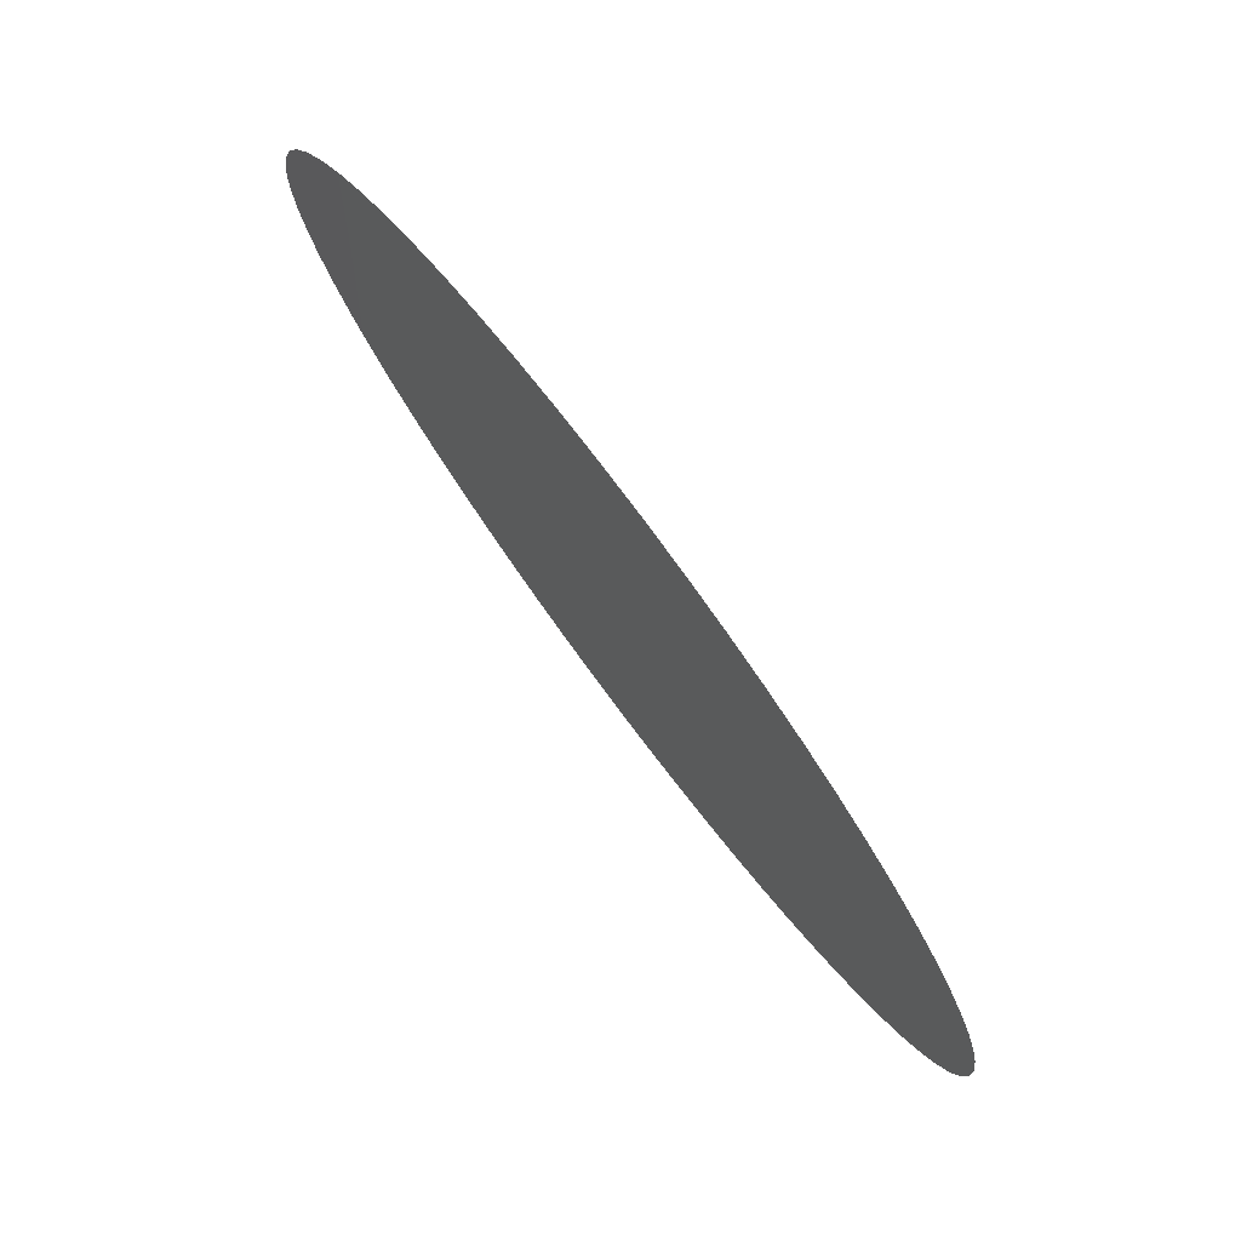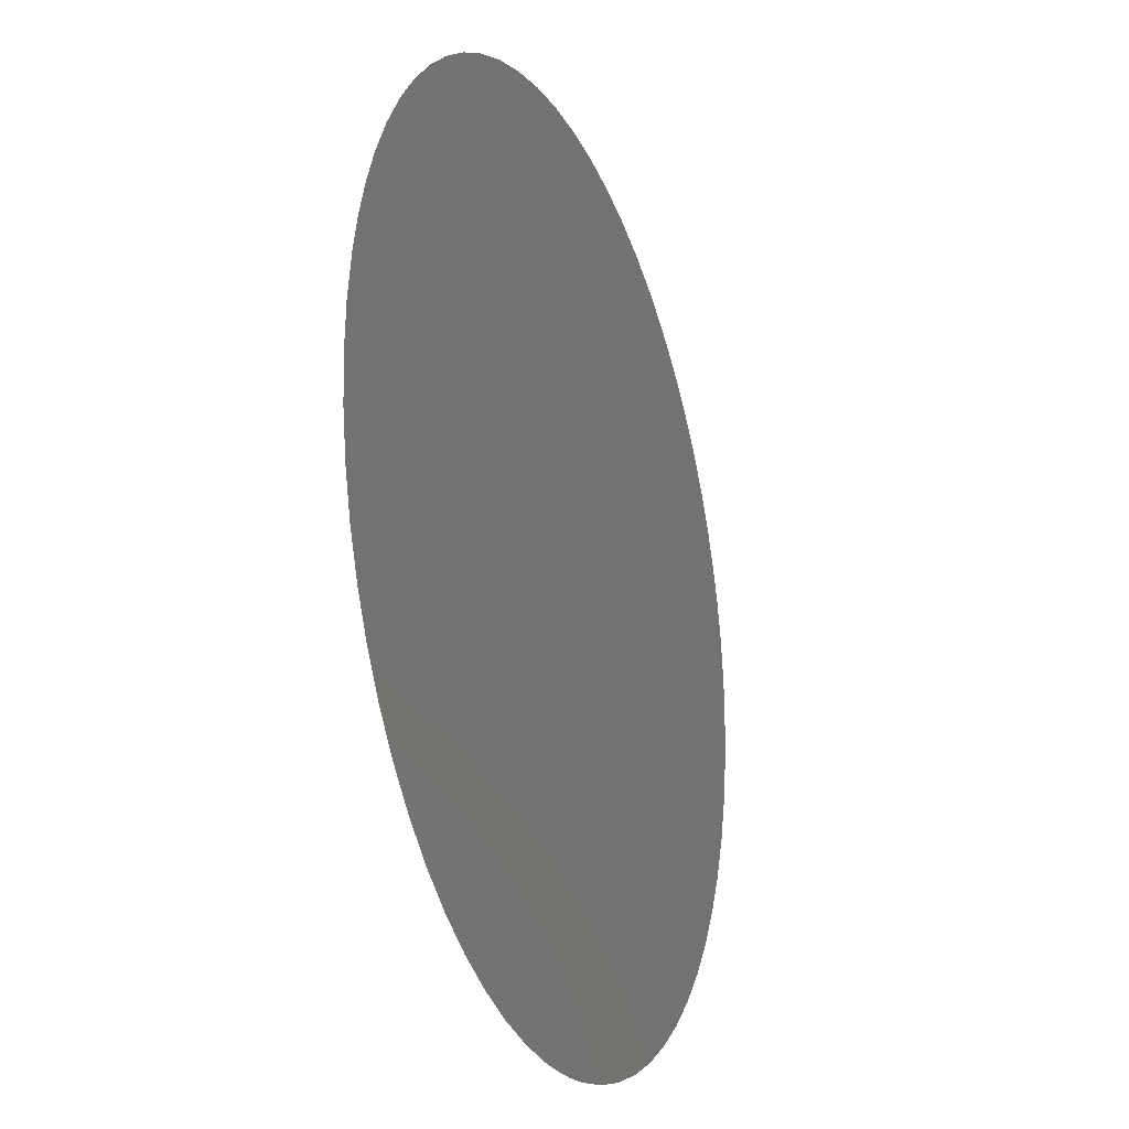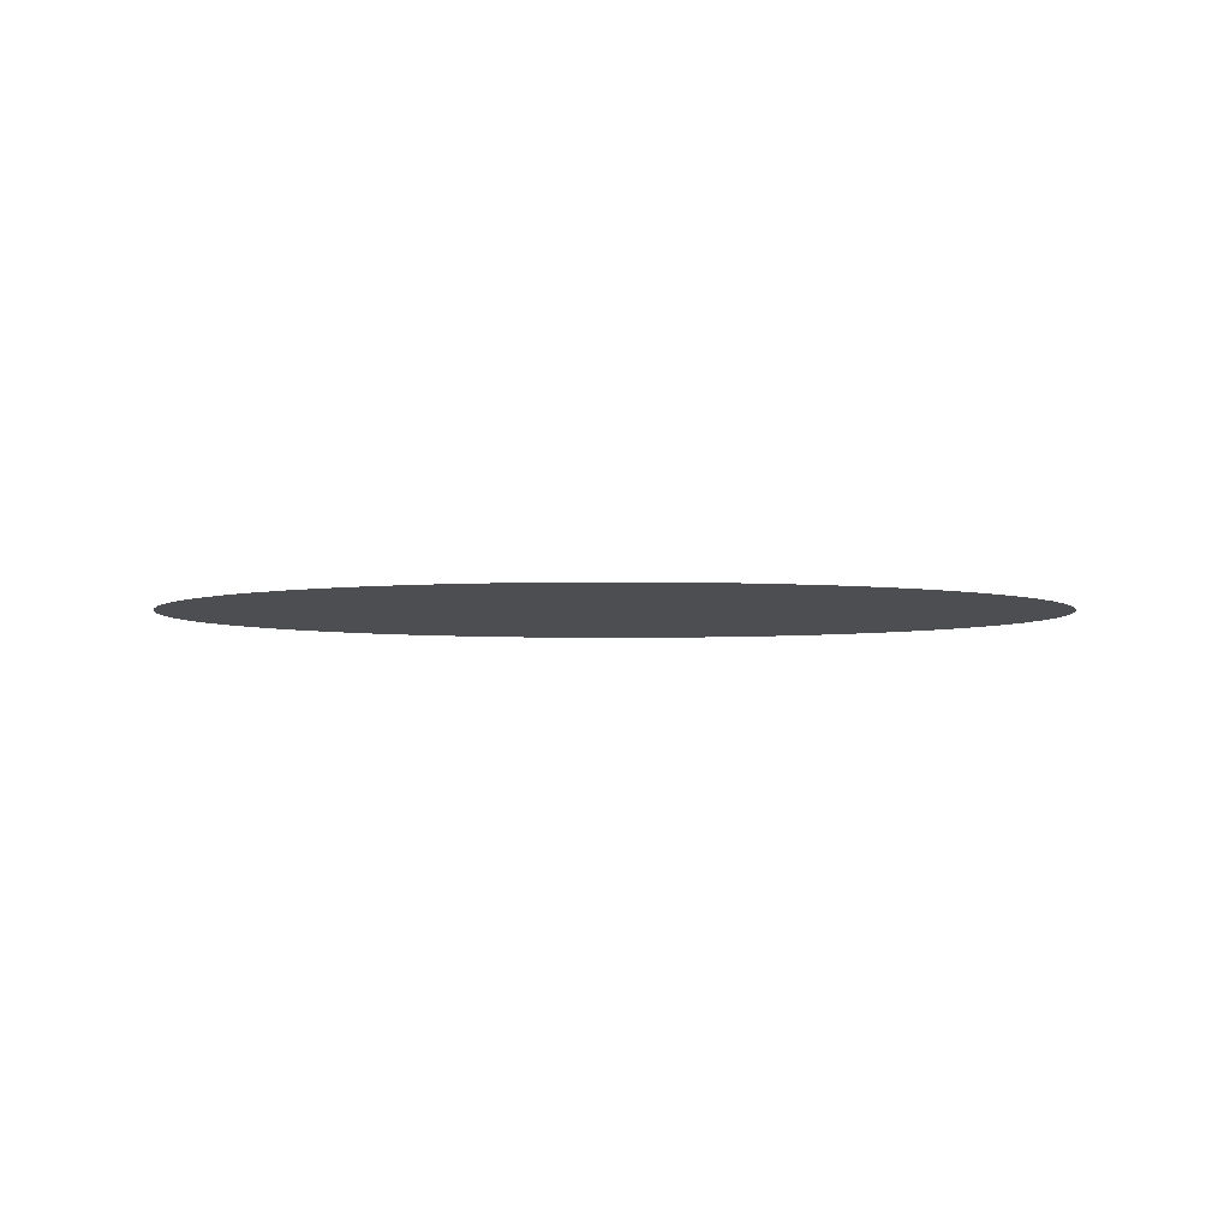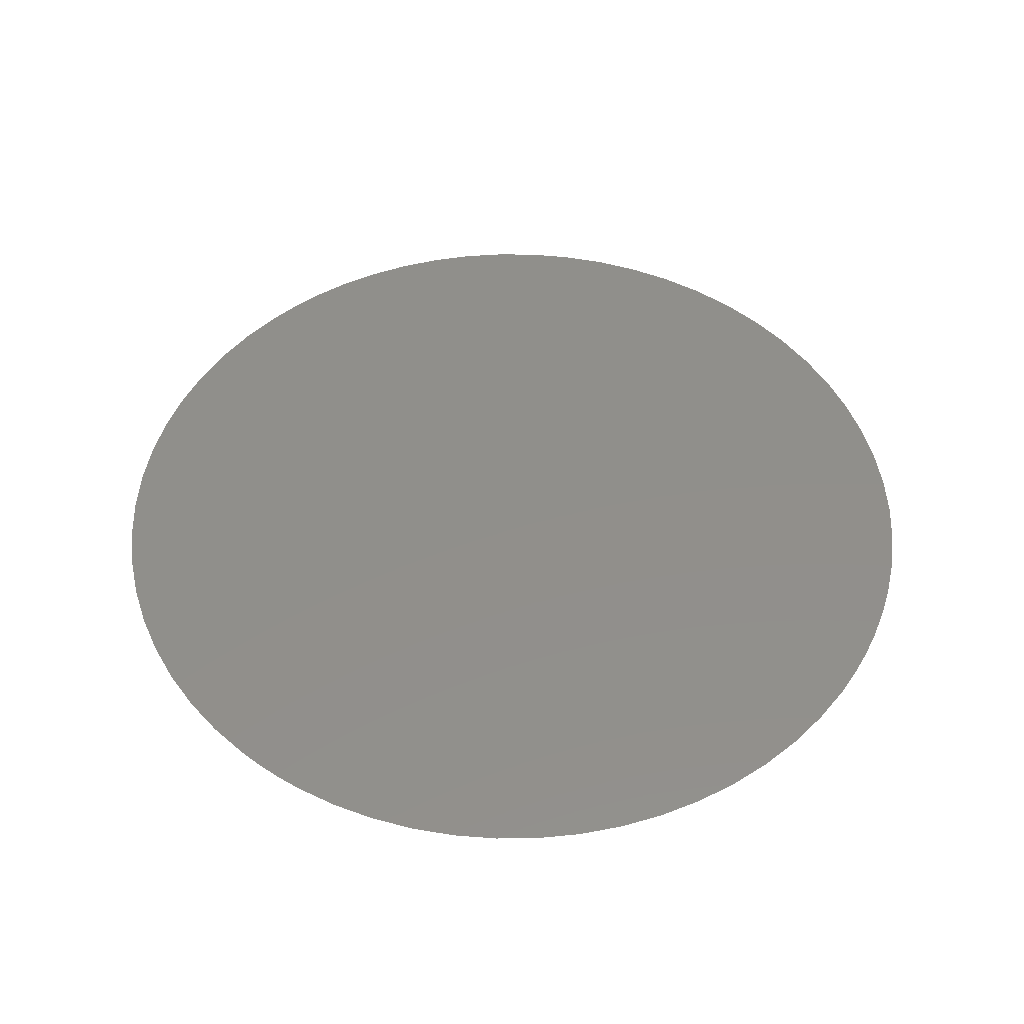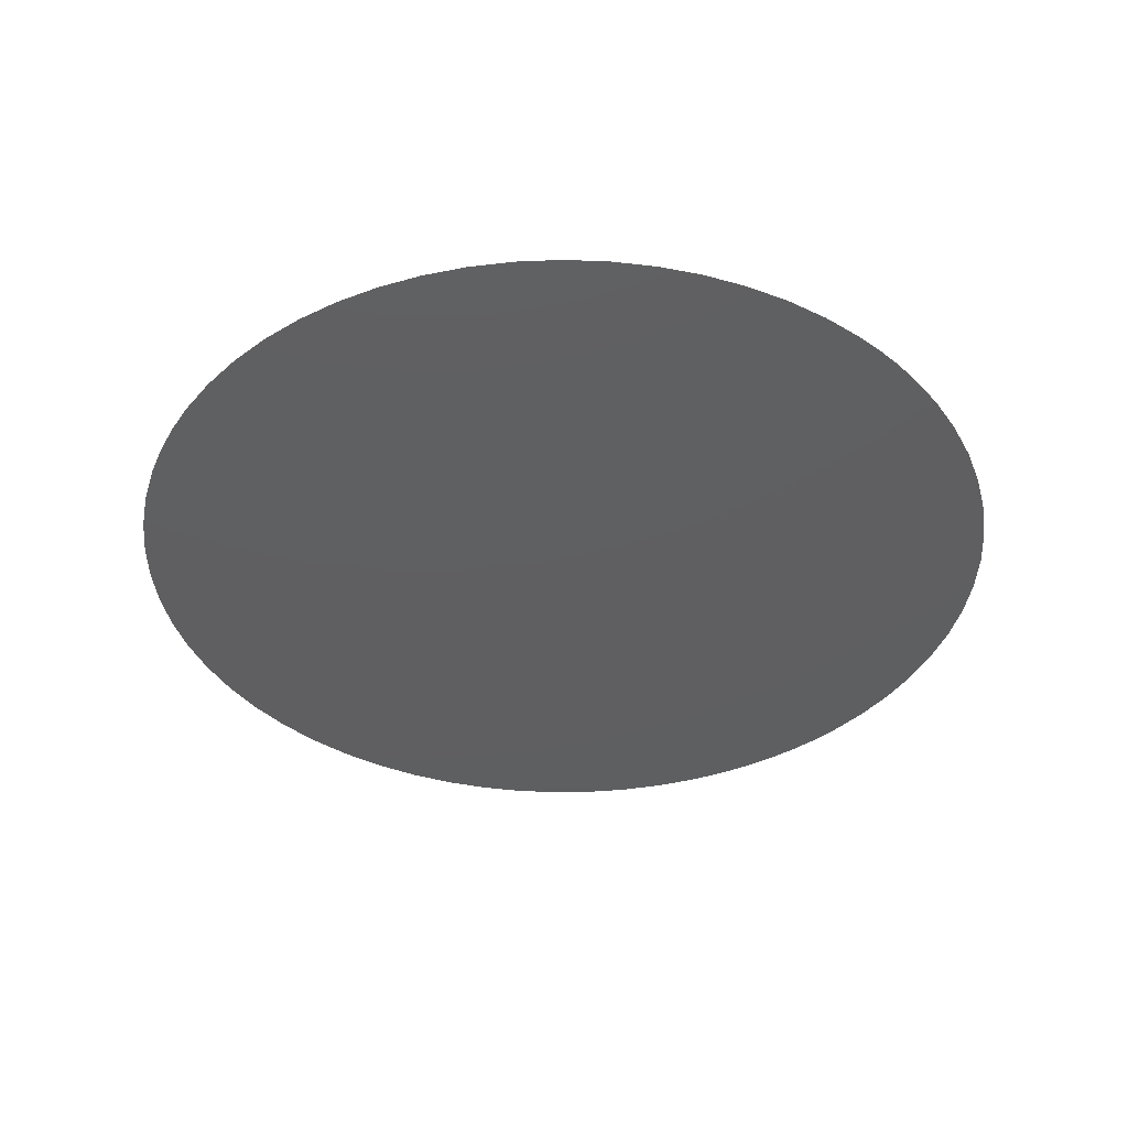
<metadata>
{"format":"stl","ext":"stl","renderer":"f3d","projection":"perspective","resolution":1024,"background":"white","views":[{"elev":79.0,"azim":-126.9,"up":"+Y"},{"elev":-22.1,"azim":-68.8,"up":"+Y"},{"elev":-3.4,"azim":-34.5,"up":"+Z"},{"elev":49.7,"azim":35.5,"up":"+Z"},{"elev":-38.8,"azim":-44.5,"up":"+Z"}]}
</metadata>
<code>
# stl→obj: 67 verts, 65 faces
v 7.556 -11 -30
v 6.599 -11.7 -30
v 8.439 -10.21 -30
v 9.24 -9.336 -30
v 10.56 -7.372 -30
v 9.95 -8.387 -30
v 11.48 -5.186 -30
v 11.07 -6.302 -30
v 5.578 -12.3 -30
v 3.382 -13.19 -30
v 4.502 -12.8 -30
v 11.94 -2.864 -30
v 11.77 -4.037 -30
v 0.352 -13.67 -30
v -2.229 -13.47 -30
v 1.055 -13.63 -30
v -0.352 -13.67 -30
v -1.055 -13.63 -30
v 2.229 -13.47 -30
v 11.97 -0.8907 -30
v 11.77 0.6737 -30
v 11.9 -0.1051 -30
v 12 -1.68 -30
v 11.54 1.604 -30
v -4.501 -12.8 -30
v -5.577 -12.31 -30
v -3.382 -13.19 -30
v 11.24 2.513 -30
v 10.34 4.412 -30
v 10.87 3.395 -30
v -6.598 -11.7 -30
v -7.555 -11 -30
v 8.99 6.269 -30
v 9.709 5.373 -30
v 8.189 7.092 -30
v -8.438 -10.21 -30
v -9.949 -8.389 -30
v -9.239 -9.338 -30
v -10.56 -7.374 -30
v -11.07 -6.304 -30
v 6.369 8.491 -30
v 4.234 9.548 -30
v 5.367 9.053 -30
v 7.312 7.835 -30
v -11.48 -5.189 -30
v 1.847 10.18 -30
v 3.057 9.924 -30
v -11.77 -4.04 -30
v -12 -1.683 -30
v -11.94 -2.867 -30
v -0.6179 10.3 -30
v 0.6179 10.3 -30
v -1.847 10.18 -30
v -11.94 -0.4989 -30
v -11.54 1.604 -30
v -11.77 0.6737 -30
v -4.234 9.548 -30
v -3.057 9.924 -30
v -11.24 2.513 -30
v -10.87 3.395 -30
v -6.369 8.491 -30
v -5.367 9.053 -30
v -10.34 4.412 -30
v -8.99 6.269 -30
v -9.709 5.373 -30
v -8.189 7.092 -30
v -7.312 7.835 -30
f 1 2 3
f 4 5 6
f 3 5 4
f 5 7 8
f 9 10 2
f 11 10 9
f 7 12 13
f 5 12 7
f 14 15 16
f 17 15 14
f 18 15 17
f 16 15 19
f 20 21 22
f 23 24 20
f 20 24 21
f 12 24 23
f 25 26 27
f 28 29 30
f 26 31 27
f 27 31 15
f 31 32 15
f 15 32 19
f 19 32 10
f 10 32 2
f 29 33 34
f 24 35 28
f 28 35 29
f 12 35 24
f 29 35 33
f 3 35 5
f 5 35 12
f 36 37 32
f 38 37 36
f 39 40 37
f 41 42 43
f 44 42 41
f 35 42 44
f 40 45 37
f 37 45 32
f 42 46 47
f 35 46 42
f 48 49 45
f 50 49 48
f 46 51 52
f 35 51 46
f 35 53 51
f 54 55 49
f 49 55 45
f 56 55 54
f 45 55 32
f 53 57 58
f 59 60 55
f 57 61 62
f 32 61 2
f 3 61 35
f 35 61 53
f 2 61 3
f 53 61 57
f 63 64 60
f 65 64 63
f 60 64 55
f 61 66 67
f 55 66 32
f 64 66 55
f 32 66 61

</code>
